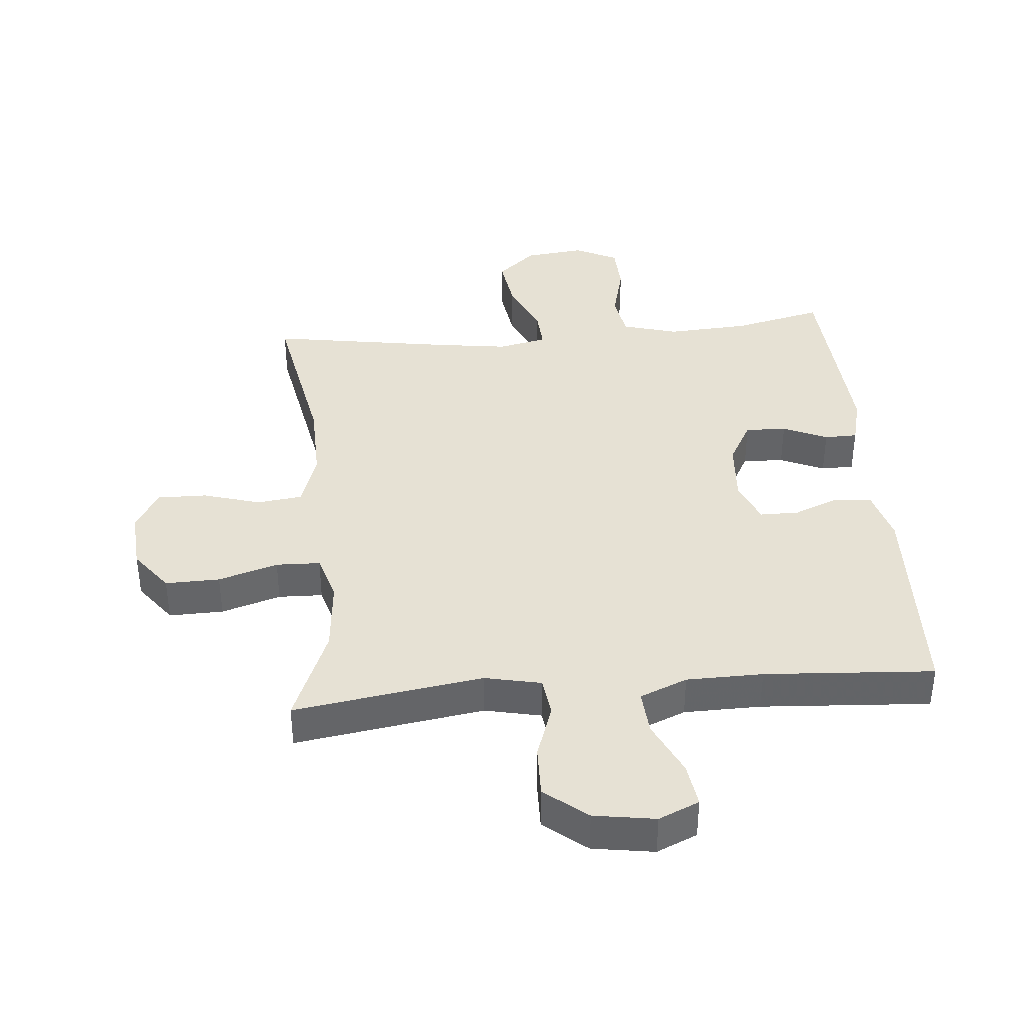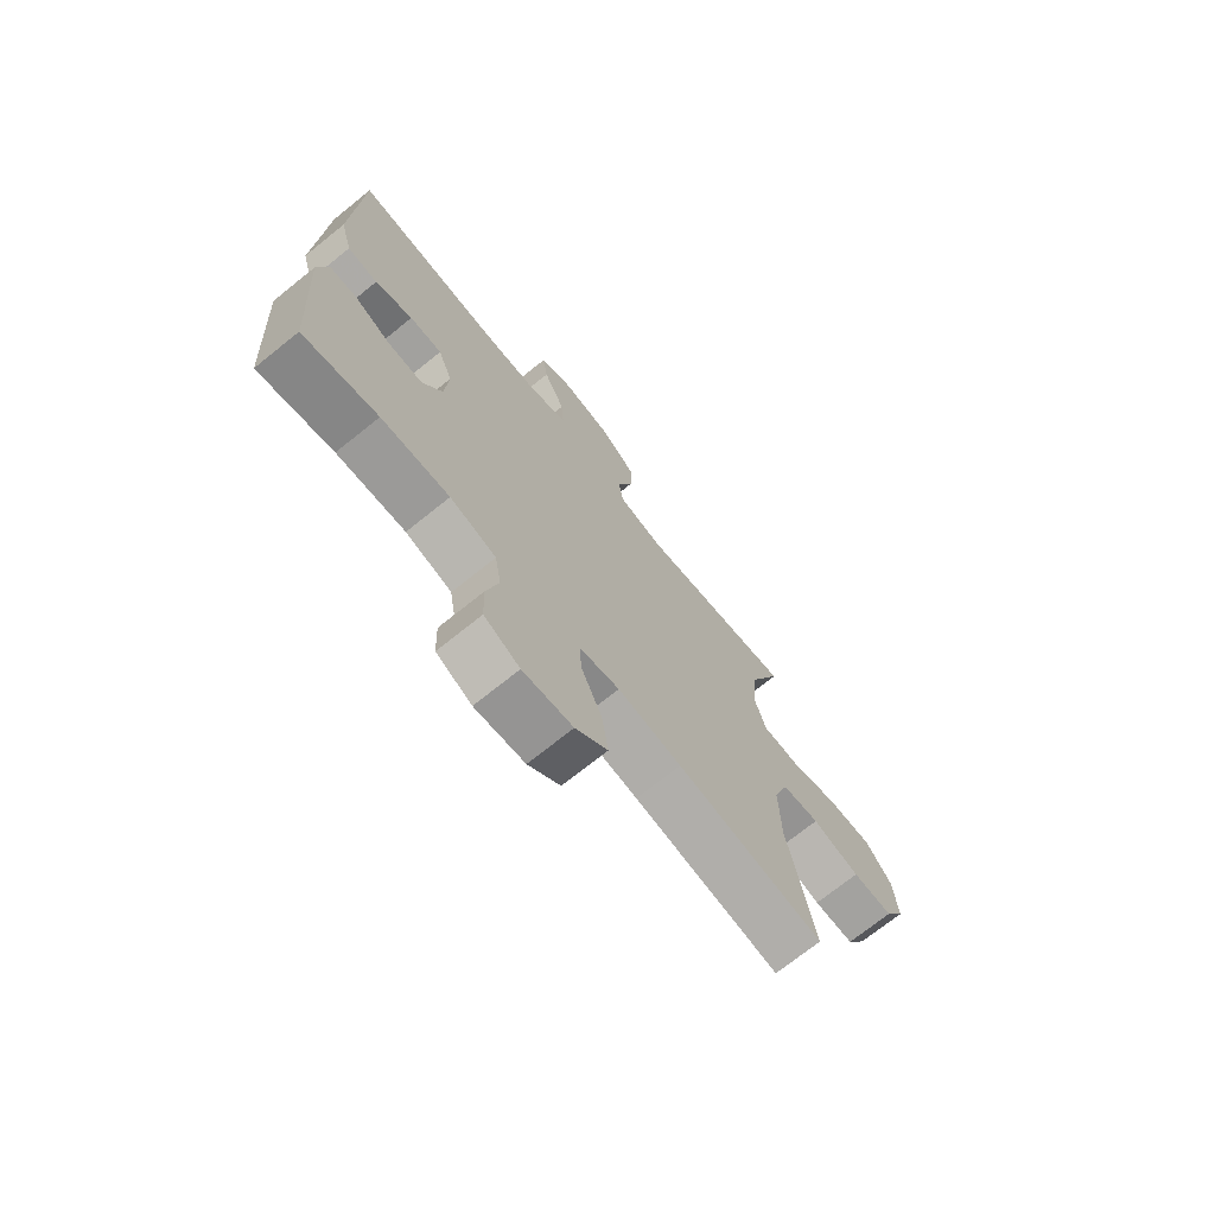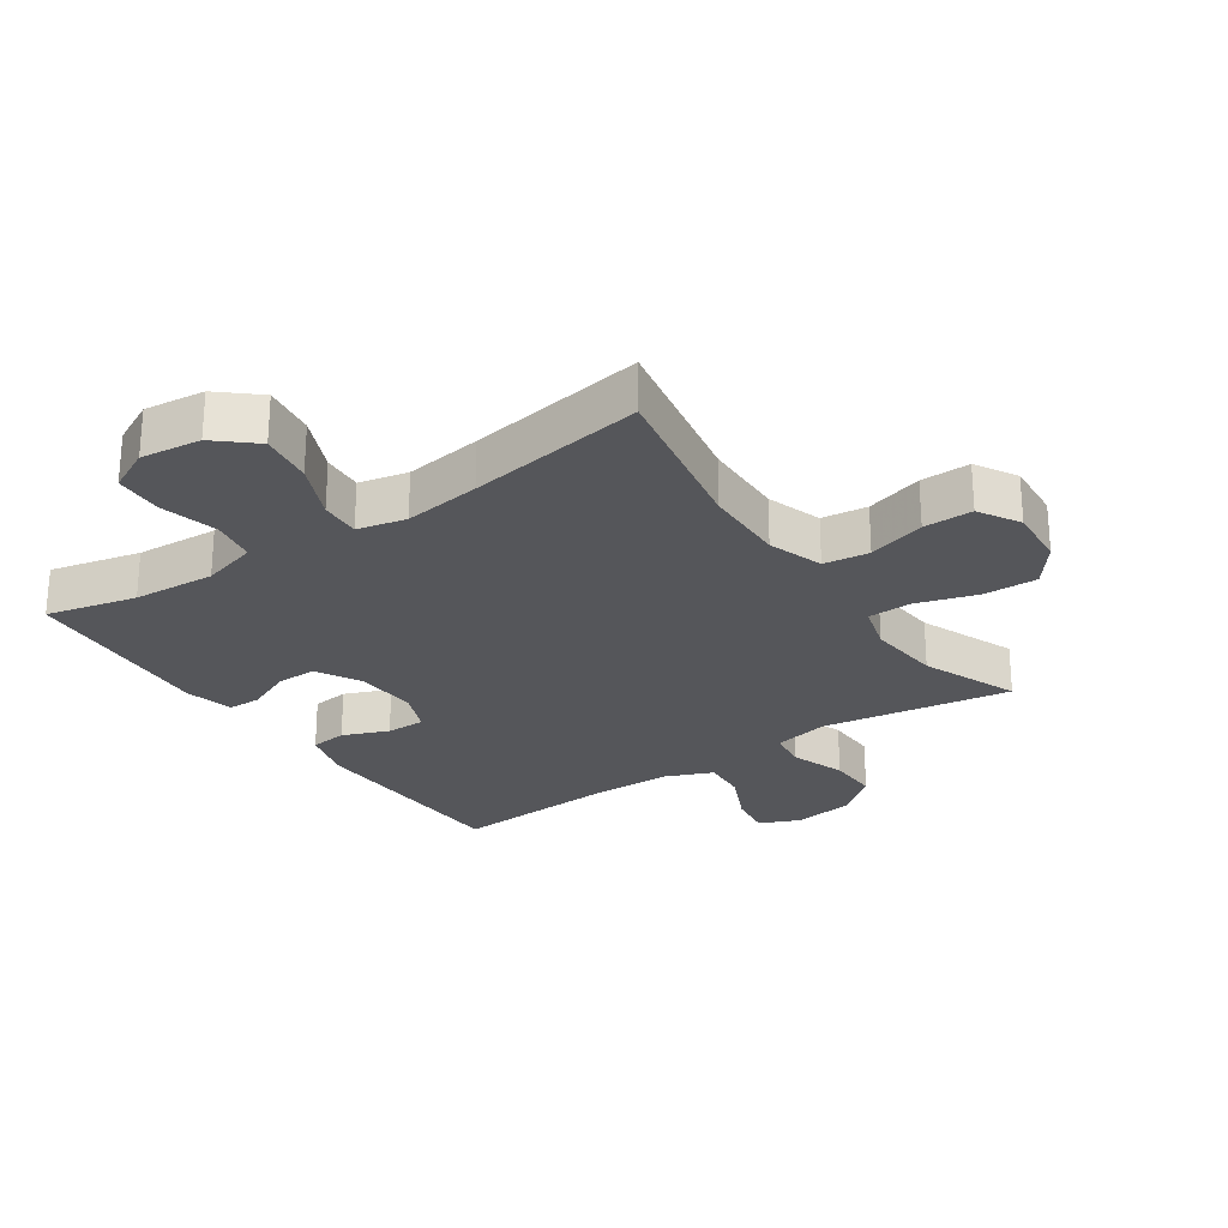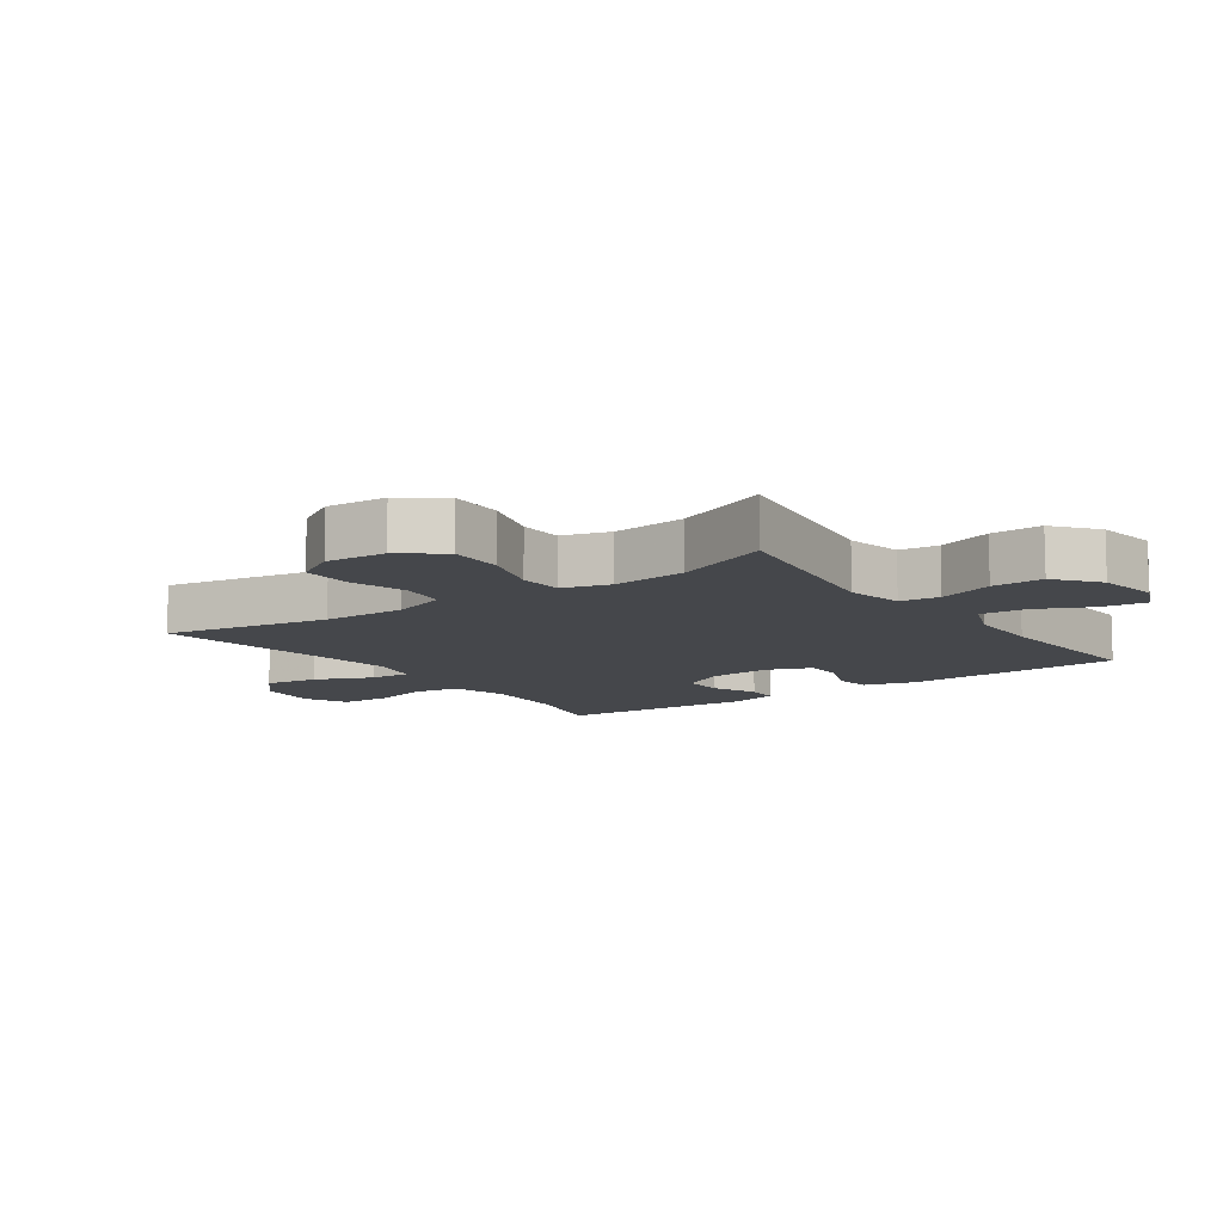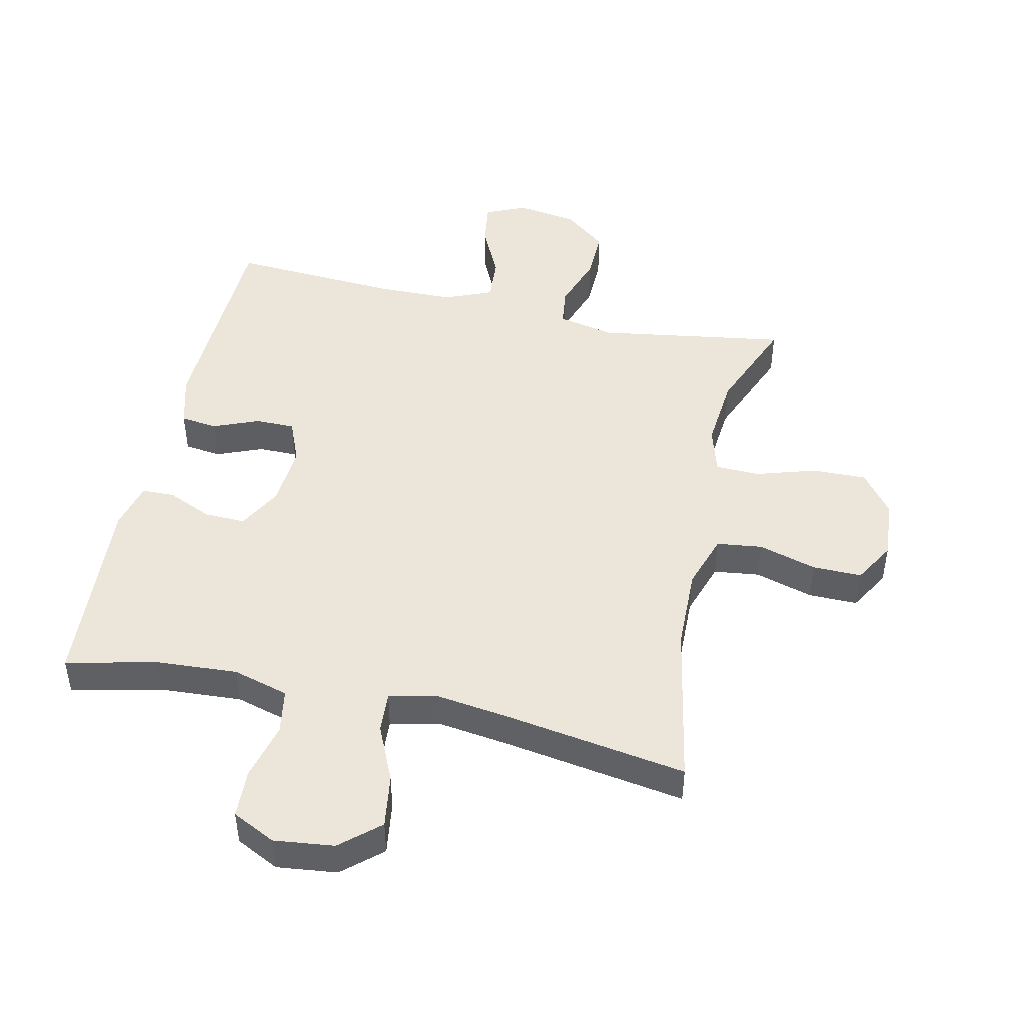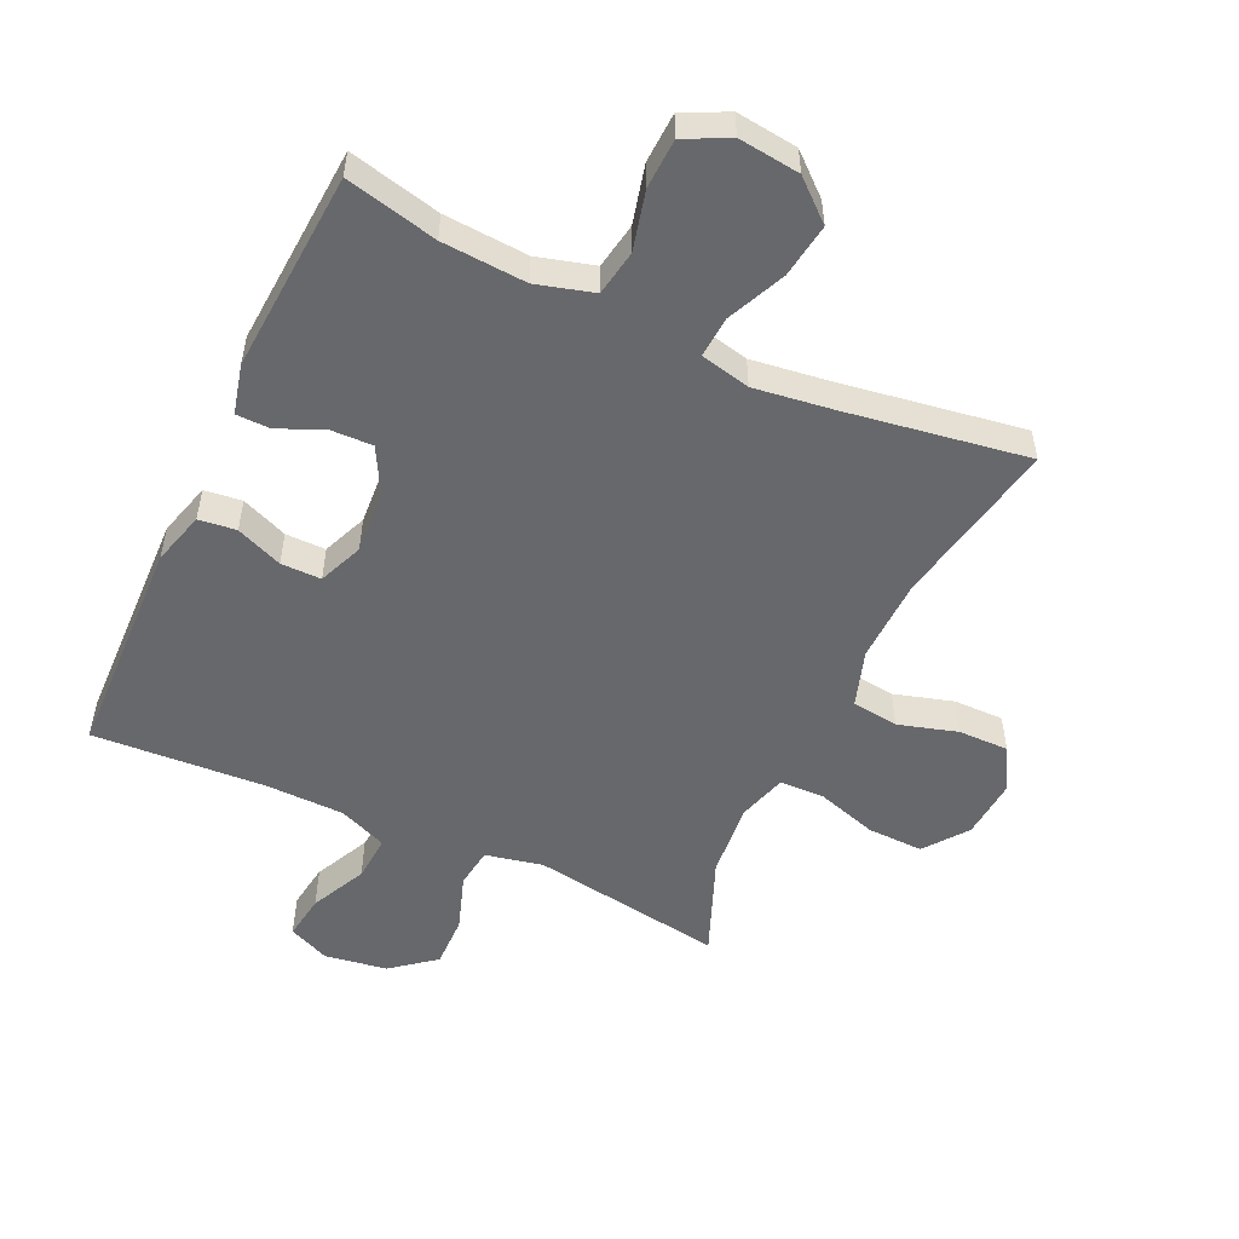
<metadata>
{"format":"obj","ext":"obj","renderer":"f3d","projection":"perspective","resolution":1024,"background":"white","views":[{"elev":39.0,"azim":-5.0,"up":"+Y"},{"elev":-72.0,"azim":128.8,"up":"+Z"},{"elev":-25.9,"azim":-145.7,"up":"+Y"},{"elev":-10.5,"azim":-54.6,"up":"+Y"},{"elev":46.8,"azim":-167.6,"up":"+Y"},{"elev":-52.5,"azim":154.9,"up":"+Y"}]}
</metadata>
<code>
v -0.5 0.07 -0.5
v -0.451 0.07 -0.24
v -0.448 0.07 -0.109
v -0.477 0.07 -0.022
v -0.549 0.07 -0.013
v -0.64 0.07 -0.04
v -0.718 0.07 -0.041
v -0.756 0.07 0.024
v -0.749 0.07 0.119
v -0.699 0.07 0.185
v -0.613 0.07 0.183
v -0.519 0.07 0.154
v -0.449 0.07 0.156
v -0.427 0.07 0.231
v -0.438 0.07 0.348
v -0.5 0.07 0.5
v -0.201 0.07 0.454
v -0.112 0.07 0.473
v -0.104 0.07 0.535
v -0.134 0.07 0.622
v -0.136 0.07 0.703
v -0.069 0.07 0.757
v 0.028 0.07 0.772
v 0.092 0.07 0.744
v 0.082 0.07 0.674
v 0.041 0.07 0.587
v 0.036 0.07 0.516
v 0.111 0.07 0.485
v 0.232 0.07 0.483
v 0.5 0.07 0.5
v 0.512 0.07 0.155
v 0.489 0.07 0.072
v 0.431 0.07 0.065
v 0.359 0.07 0.094
v 0.297 0.07 0.094
v 0.269 0.07 0.025
v 0.276 0.07 -0.074
v 0.314 0.07 -0.143
v 0.379 0.07 -0.141
v 0.449 0.07 -0.11
v 0.501 0.07 -0.111
v 0.52 0.07 -0.187
v 0.5 0.07 -0.5
v 0.358 0.07 -0.467
v 0.228 0.07 -0.459
v 0.14 0.07 -0.484
v 0.128 0.07 -0.555
v 0.151 0.07 -0.646
v 0.148 0.07 -0.723
v 0.08 0.07 -0.757
v -0.015 0.07 -0.746
v -0.076 0.07 -0.693
v -0.064 0.07 -0.609
v -0.024 0.07 -0.519
v -0.02 0.07 -0.455
v -0.097 0.07 -0.438
v -0.219 0.07 -0.455
v -0.5 0 -0.5
v -0.451 0 -0.24
v -0.448 0 -0.109
v -0.477 0 -0.022
v -0.549 0 -0.013
v -0.64 0 -0.04
v -0.718 0 -0.041
v -0.756 0 0.024
v -0.749 0 0.119
v -0.699 0 0.185
v -0.613 0 0.183
v -0.519 0 0.154
v -0.449 0 0.156
v -0.427 0 0.231
v -0.438 0 0.348
v -0.5 0 0.5
v -0.201 0 0.454
v -0.112 0 0.473
v -0.104 0 0.535
v -0.134 0 0.622
v -0.136 0 0.703
v -0.069 0 0.757
v 0.028 0 0.772
v 0.092 0 0.744
v 0.082 0 0.674
v 0.041 0 0.587
v 0.036 0 0.516
v 0.111 0 0.485
v 0.232 0 0.483
v 0.5 0 0.5
v 0.512 0 0.155
v 0.489 0 0.072
v 0.431 0 0.065
v 0.359 0 0.094
v 0.297 0 0.094
v 0.269 0 0.025
v 0.276 0 -0.074
v 0.314 0 -0.143
v 0.379 0 -0.141
v 0.449 0 -0.11
v 0.501 0 -0.111
v 0.52 0 -0.187
v 0.5 0 -0.5
v 0.358 0 -0.467
v 0.228 0 -0.459
v 0.14 0 -0.484
v 0.128 0 -0.555
v 0.151 0 -0.646
v 0.148 0 -0.723
v 0.08 0 -0.757
v -0.015 0 -0.746
v -0.076 0 -0.693
v -0.064 0 -0.609
v -0.024 0 -0.519
v -0.02 0 -0.455
v -0.097 0 -0.438
v -0.219 0 -0.455
f 51 52 53 54
f 51 54 55
f 50 51 55
f 47 48 49 50
f 46 47 50 55
f 45 46 55 56
f 41 42 43 44
f 39 40 41 44
f 38 39 44 45
f 37 38 45 56
f 31 32 33 34
f 29 30 31 34
f 28 29 34 35
f 27 28 35 36
f 23 24 25 26
f 23 26 27
f 22 23 27
f 19 20 21 22
f 18 19 22 27
f 15 16 17
f 14 15 17 18
f 13 14 18 27
f 9 10 11 12
f 9 12 13
f 8 9 13
f 5 6 7 8
f 4 5 8 13
f 3 4 13 27
f 57 1 2
f 36 37 56 57
f 27 36 57
f 2 3 27 57
f 111 110 109 108
f 112 111 108
f 112 108 107
f 107 106 105 104
f 112 107 104 103
f 113 112 103 102
f 101 100 99 98
f 101 98 97 96
f 102 101 96 95
f 113 102 95 94
f 91 90 89 88
f 91 88 87 86
f 92 91 86 85
f 93 92 85 84
f 83 82 81 80
f 84 83 80
f 84 80 79
f 79 78 77 76
f 84 79 76 75
f 74 73 72
f 75 74 72 71
f 84 75 71 70
f 69 68 67 66
f 70 69 66
f 70 66 65
f 65 64 63 62
f 70 65 62 61
f 84 70 61 60
f 59 58 114
f 114 113 94 93
f 114 93 84
f 114 84 60 59
f 1 58 59 2
f 2 59 60 3
f 3 60 61 4
f 4 61 62 5
f 5 62 63 6
f 6 63 64 7
f 7 64 65 8
f 8 65 66 9
f 9 66 67 10
f 10 67 68 11
f 11 68 69 12
f 12 69 70 13
f 13 70 71 14
f 14 71 72 15
f 15 72 73 16
f 16 73 74 17
f 17 74 75 18
f 18 75 76 19
f 19 76 77 20
f 20 77 78 21
f 21 78 79 22
f 22 79 80 23
f 23 80 81 24
f 24 81 82 25
f 25 82 83 26
f 26 83 84 27
f 27 84 85 28
f 28 85 86 29
f 29 86 87 30
f 30 87 88 31
f 31 88 89 32
f 32 89 90 33
f 33 90 91 34
f 34 91 92 35
f 35 92 93 36
f 36 93 94 37
f 37 94 95 38
f 38 95 96 39
f 39 96 97 40
f 40 97 98 41
f 41 98 99 42
f 42 99 100 43
f 43 100 101 44
f 44 101 102 45
f 45 102 103 46
f 46 103 104 47
f 47 104 105 48
f 48 105 106 49
f 49 106 107 50
f 50 107 108 51
f 51 108 109 52
f 52 109 110 53
f 53 110 111 54
f 54 111 112 55
f 55 112 113 56
f 56 113 114 57
f 57 114 58 1

</code>
